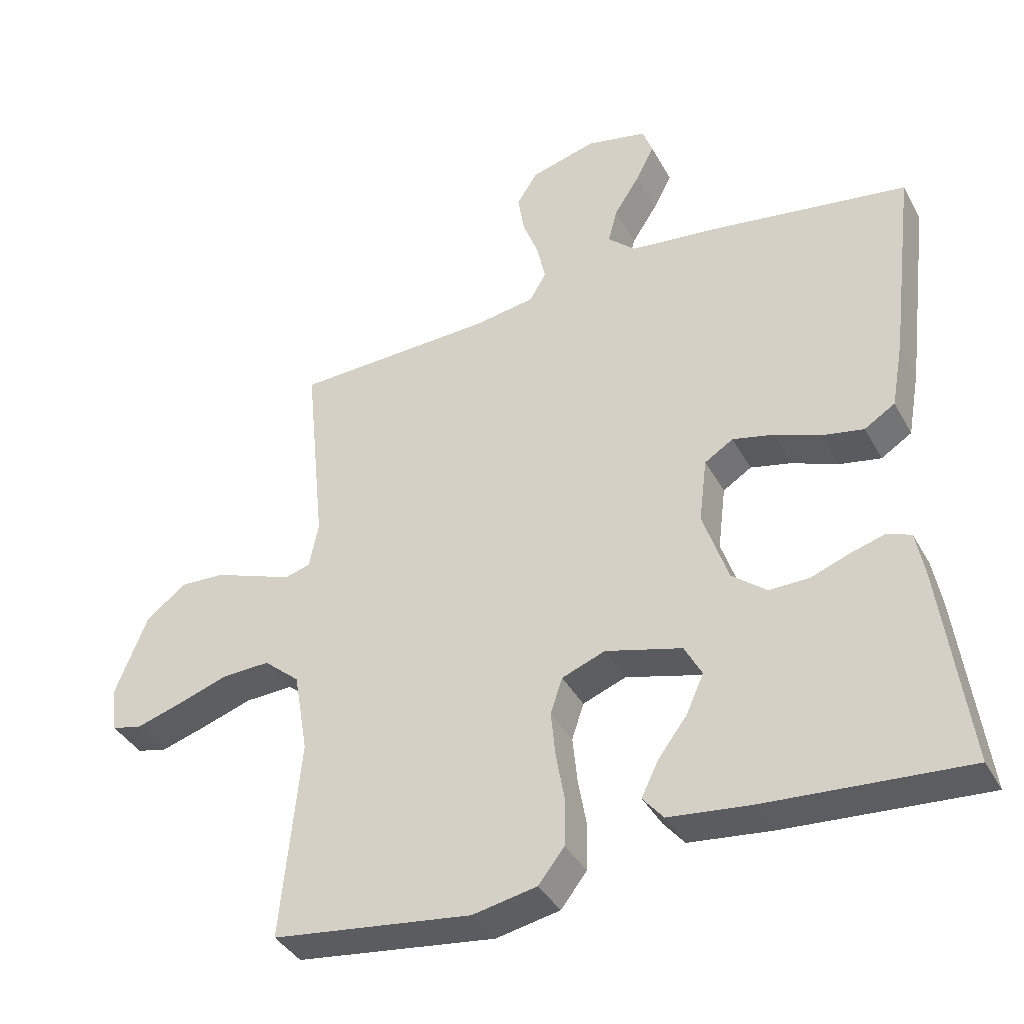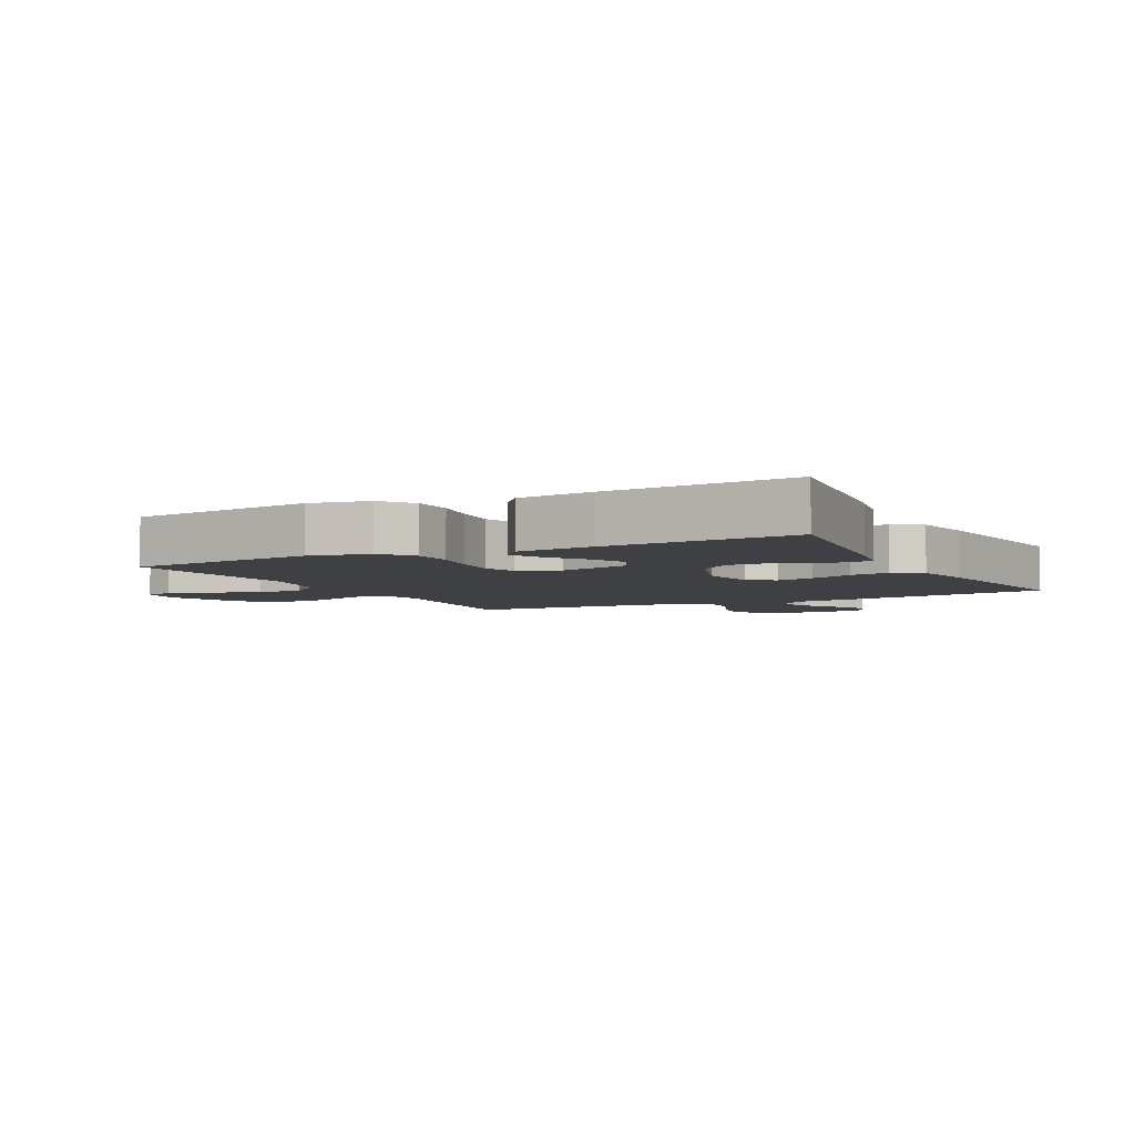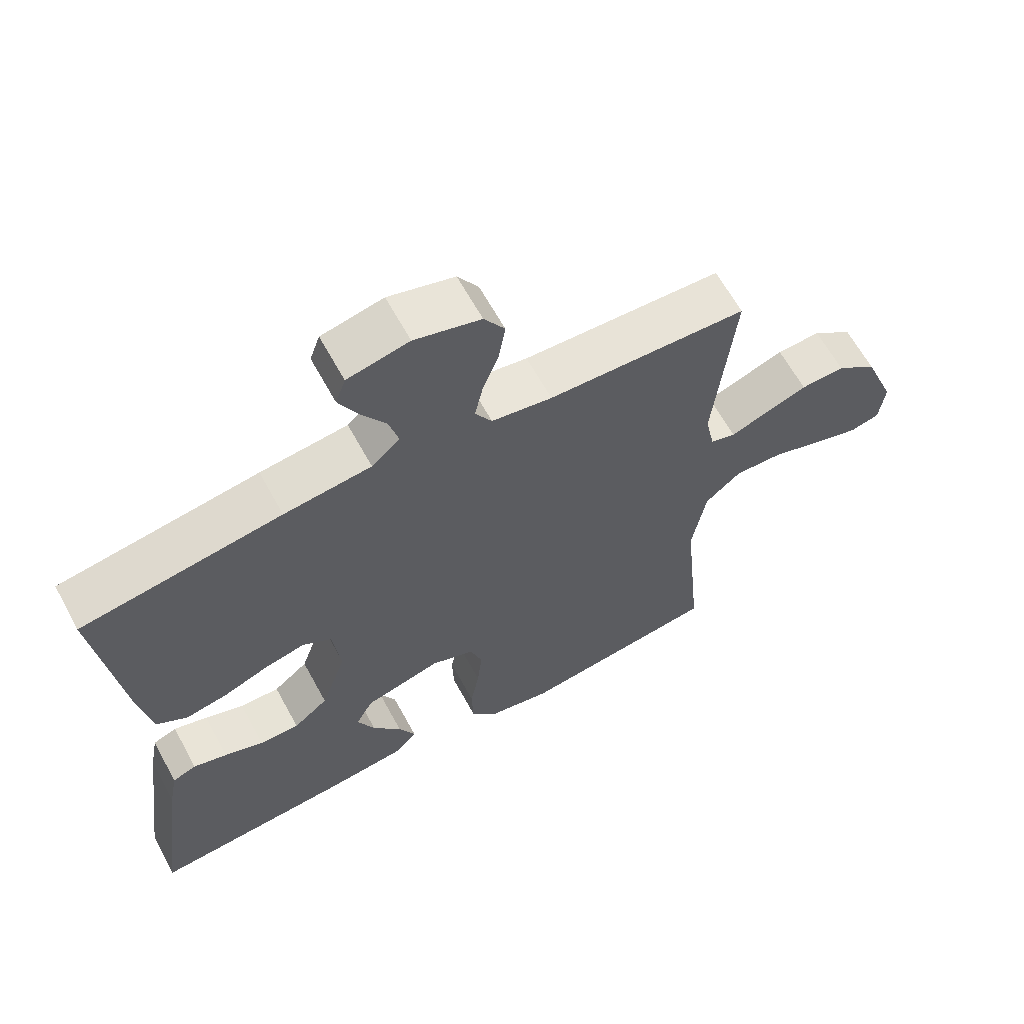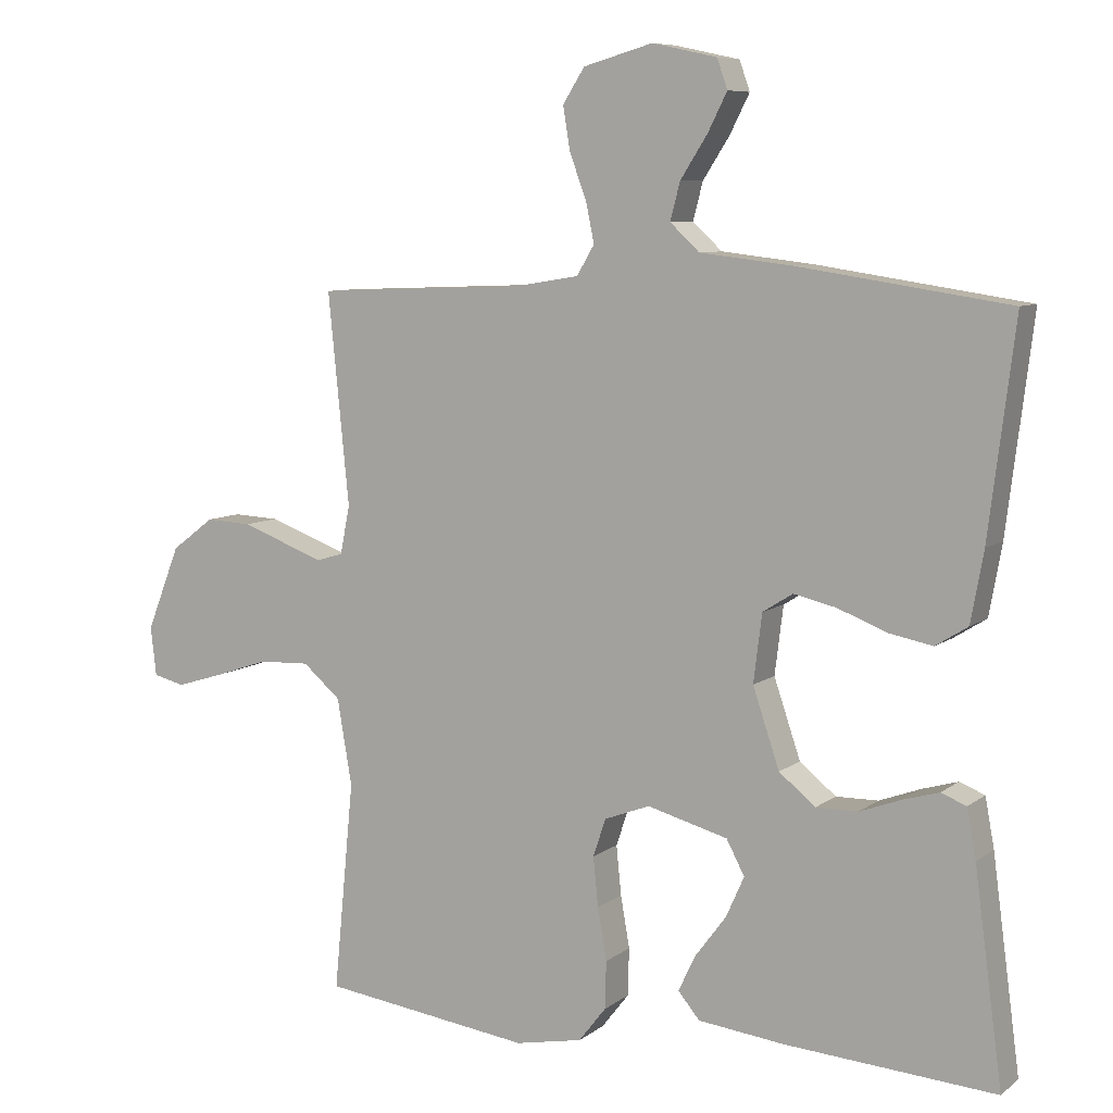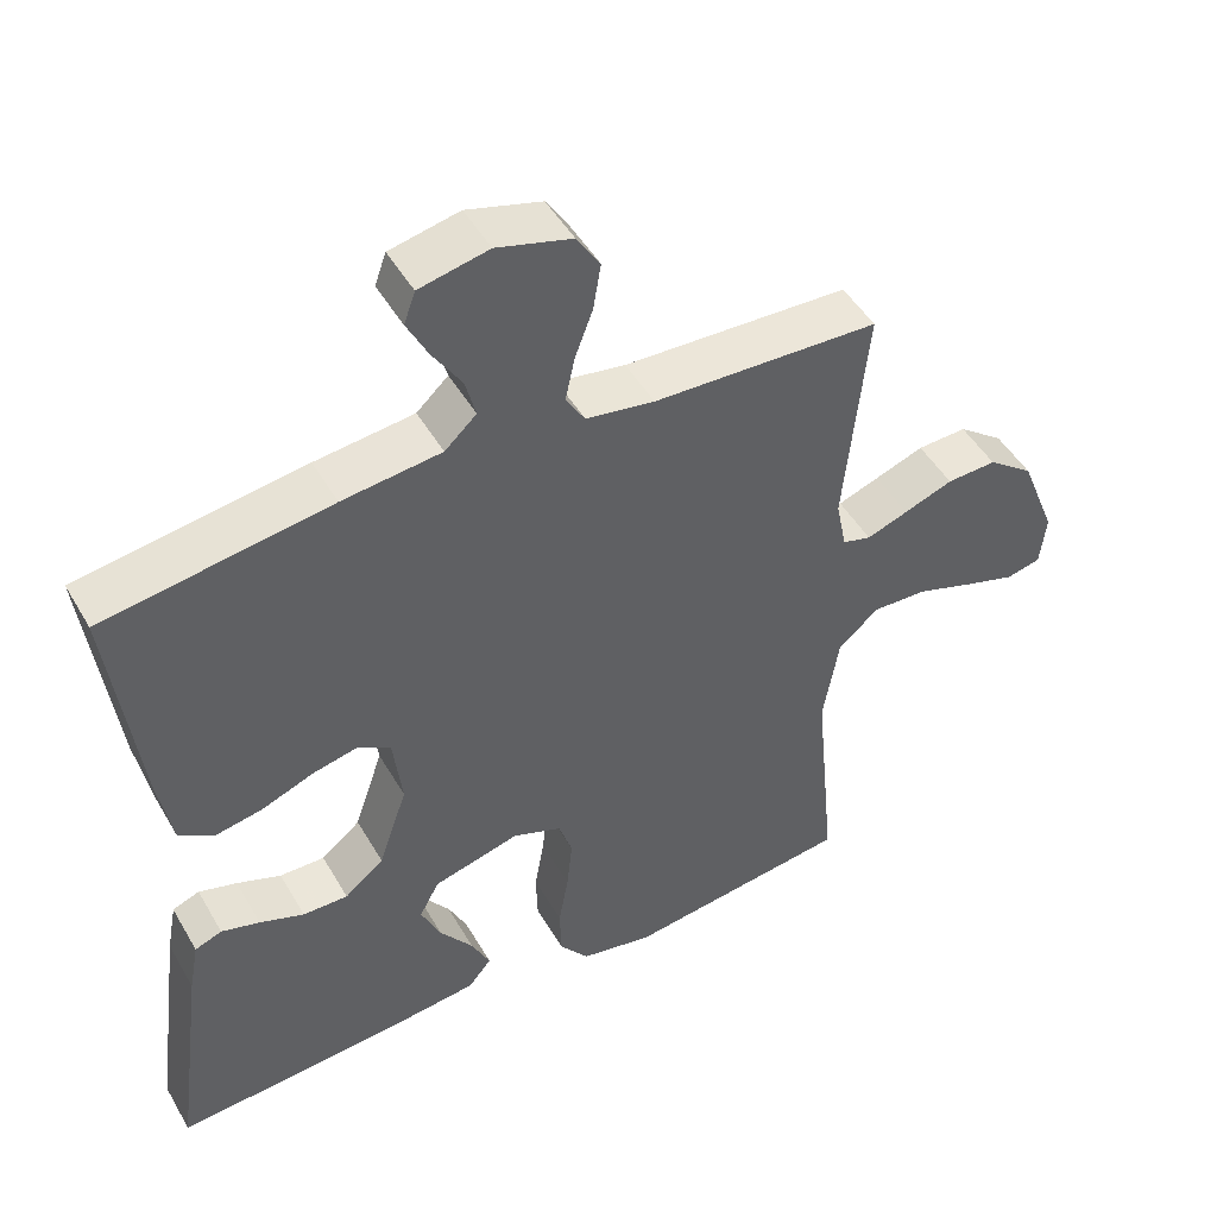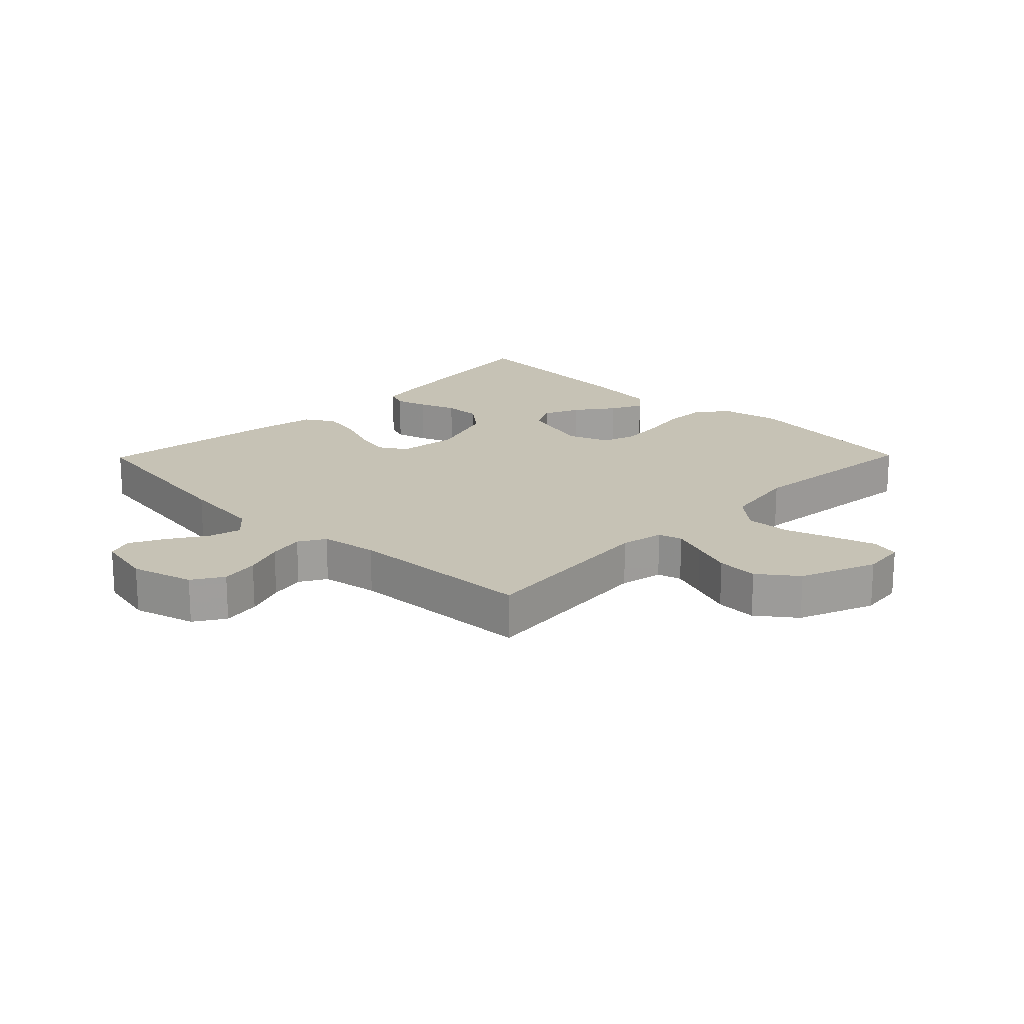
<metadata>
{"format":"obj","ext":"obj","renderer":"f3d","projection":"perspective","resolution":1024,"background":"white","views":[{"elev":-38.5,"azim":-154.0,"up":"+Z"},{"elev":-4.9,"azim":-152.9,"up":"+Y"},{"elev":63.6,"azim":-28.6,"up":"+Z"},{"elev":7.9,"azim":-152.0,"up":"+Z"},{"elev":47.9,"azim":-28.9,"up":"+Z"},{"elev":18.9,"azim":44.4,"up":"+Y"}]}
</metadata>
<code>
v -0.5 0.07 0.5
v -0.2 0.07 0.545
v -0.069 0.07 0.56
v -0.027 0.07 0.599
v -0.041 0.07 0.652
v -0.079 0.07 0.711
v -0.107 0.07 0.766
v -0.092 0.07 0.808
v 0 0.07 0.828
v 0.099 0.07 0.8
v 0.13 0.07 0.751
v 0.12 0.07 0.69
v 0.096 0.07 0.626
v 0.084 0.07 0.569
v 0.109 0.07 0.527
v 0.2 0.07 0.512
v 0.5 0.07 0.5
v 0.47 0.07 0.2
v 0.484 0.07 0.131
v 0.522 0.07 0.12
v 0.577 0.07 0.14
v 0.642 0.07 0.164
v 0.708 0.07 0.167
v 0.769 0.07 0.121
v 0.817 0.07 0
v 0.809 0.07 -0.07
v 0.764 0.07 -0.081
v 0.696 0.07 -0.06
v 0.619 0.07 -0.034
v 0.546 0.07 -0.031
v 0.492 0.07 -0.077
v 0.471 0.07 -0.2
v 0.5 0.07 -0.5
v 0.2 0.07 -0.539
v 0.104 0.07 -0.52
v 0.065 0.07 -0.47
v 0.063 0.07 -0.402
v 0.076 0.07 -0.328
v 0.083 0.07 -0.258
v 0.065 0.07 -0.204
v 0 0.07 -0.179
v -0.115 0.07 -0.21
v -0.141 0.07 -0.259
v -0.115 0.07 -0.317
v -0.071 0.07 -0.376
v -0.046 0.07 -0.428
v -0.077 0.07 -0.465
v -0.2 0.07 -0.479
v -0.5 0.07 -0.5
v -0.46 0.07 -0.2
v -0.447 0.07 -0.13
v -0.411 0.07 -0.116
v -0.36 0.07 -0.131
v -0.301 0.07 -0.153
v -0.241 0.07 -0.154
v -0.189 0.07 -0.112
v -0.151 0.07 0
v -0.163 0.07 0.097
v -0.206 0.07 0.124
v -0.267 0.07 0.11
v -0.336 0.07 0.083
v -0.399 0.07 0.071
v -0.445 0.07 0.1
v -0.463 0.07 0.2
v -0.5 0 0.5
v -0.2 0 0.545
v -0.069 0 0.56
v -0.027 0 0.599
v -0.041 0 0.652
v -0.079 0 0.711
v -0.107 0 0.766
v -0.092 0 0.808
v 0 0 0.828
v 0.099 0 0.8
v 0.13 0 0.751
v 0.12 0 0.69
v 0.096 0 0.626
v 0.084 0 0.569
v 0.109 0 0.527
v 0.2 0 0.512
v 0.5 0 0.5
v 0.47 0 0.2
v 0.484 0 0.131
v 0.522 0 0.12
v 0.577 0 0.14
v 0.642 0 0.164
v 0.708 0 0.167
v 0.769 0 0.121
v 0.817 0 0
v 0.809 0 -0.07
v 0.764 0 -0.081
v 0.696 0 -0.06
v 0.619 0 -0.034
v 0.546 0 -0.031
v 0.492 0 -0.077
v 0.471 0 -0.2
v 0.5 0 -0.5
v 0.2 0 -0.539
v 0.104 0 -0.52
v 0.065 0 -0.47
v 0.063 0 -0.402
v 0.076 0 -0.328
v 0.083 0 -0.258
v 0.065 0 -0.204
v 0 0 -0.179
v -0.115 0 -0.21
v -0.141 0 -0.259
v -0.115 0 -0.317
v -0.071 0 -0.376
v -0.046 0 -0.428
v -0.077 0 -0.465
v -0.2 0 -0.479
v -0.5 0 -0.5
v -0.46 0 -0.2
v -0.447 0 -0.13
v -0.411 0 -0.116
v -0.36 0 -0.131
v -0.301 0 -0.153
v -0.241 0 -0.154
v -0.189 0 -0.112
v -0.151 0 0
v -0.163 0 0.097
v -0.206 0 0.124
v -0.267 0 0.11
v -0.336 0 0.083
v -0.399 0 0.071
v -0.445 0 0.1
v -0.463 0 0.2
f 1 2 3
f 64 1 3
f 63 64 3
f 62 63 3
f 61 62 3
f 60 61 3
f 59 60 3 4
f 58 59 4
f 57 58 4
f 52 53 54
f 51 52 54
f 50 51 54
f 49 50 54
f 48 49 54
f 47 48 54
f 46 47 54
f 45 46 54
f 44 45 54
f 43 44 54 55
f 42 43 55 56
f 36 37 38
f 35 36 38
f 34 35 38
f 33 34 38
f 32 33 38
f 31 32 38 39
f 30 31 39 40
f 27 28 29
f 26 27 29
f 25 26 29
f 24 25 29
f 23 24 29
f 22 23 29
f 21 22 29
f 20 21 29 30
f 30 40 41
f 20 30 41
f 19 20 41
f 16 17 18
f 42 56 57
f 41 42 57
f 19 41 57
f 18 19 57
f 16 18 57
f 15 16 57
f 11 12 13
f 10 11 13
f 9 10 13
f 8 9 13
f 7 8 13
f 6 7 13
f 5 6 13
f 14 15 57 4
f 4 5 13 14
f 67 66 65
f 67 65 128
f 67 128 127
f 67 127 126
f 67 126 125
f 67 125 124
f 68 67 124 123
f 68 123 122
f 68 122 121
f 118 117 116
f 118 116 115
f 118 115 114
f 118 114 113
f 118 113 112
f 118 112 111
f 118 111 110
f 118 110 109
f 118 109 108
f 119 118 108 107
f 120 119 107 106
f 102 101 100
f 102 100 99
f 102 99 98
f 102 98 97
f 102 97 96
f 103 102 96 95
f 104 103 95 94
f 93 92 91
f 93 91 90
f 93 90 89
f 93 89 88
f 93 88 87
f 93 87 86
f 93 86 85
f 94 93 85 84
f 105 104 94
f 105 94 84
f 105 84 83
f 82 81 80
f 121 120 106
f 121 106 105
f 121 105 83
f 121 83 82
f 121 82 80
f 121 80 79
f 77 76 75
f 77 75 74
f 77 74 73
f 77 73 72
f 77 72 71
f 77 71 70
f 77 70 69
f 68 121 79 78
f 78 77 69 68
f 1 65 66 2
f 2 66 67 3
f 3 67 68 4
f 4 68 69 5
f 5 69 70 6
f 6 70 71 7
f 7 71 72 8
f 8 72 73 9
f 9 73 74 10
f 10 74 75 11
f 11 75 76 12
f 12 76 77 13
f 13 77 78 14
f 14 78 79 15
f 15 79 80 16
f 16 80 81 17
f 17 81 82 18
f 18 82 83 19
f 19 83 84 20
f 20 84 85 21
f 21 85 86 22
f 22 86 87 23
f 23 87 88 24
f 24 88 89 25
f 25 89 90 26
f 26 90 91 27
f 27 91 92 28
f 28 92 93 29
f 29 93 94 30
f 30 94 95 31
f 31 95 96 32
f 32 96 97 33
f 33 97 98 34
f 34 98 99 35
f 35 99 100 36
f 36 100 101 37
f 37 101 102 38
f 38 102 103 39
f 39 103 104 40
f 40 104 105 41
f 41 105 106 42
f 42 106 107 43
f 43 107 108 44
f 44 108 109 45
f 45 109 110 46
f 46 110 111 47
f 47 111 112 48
f 48 112 113 49
f 49 113 114 50
f 50 114 115 51
f 51 115 116 52
f 52 116 117 53
f 53 117 118 54
f 54 118 119 55
f 55 119 120 56
f 56 120 121 57
f 57 121 122 58
f 58 122 123 59
f 59 123 124 60
f 60 124 125 61
f 61 125 126 62
f 62 126 127 63
f 63 127 128 64
f 64 128 65 1

</code>
